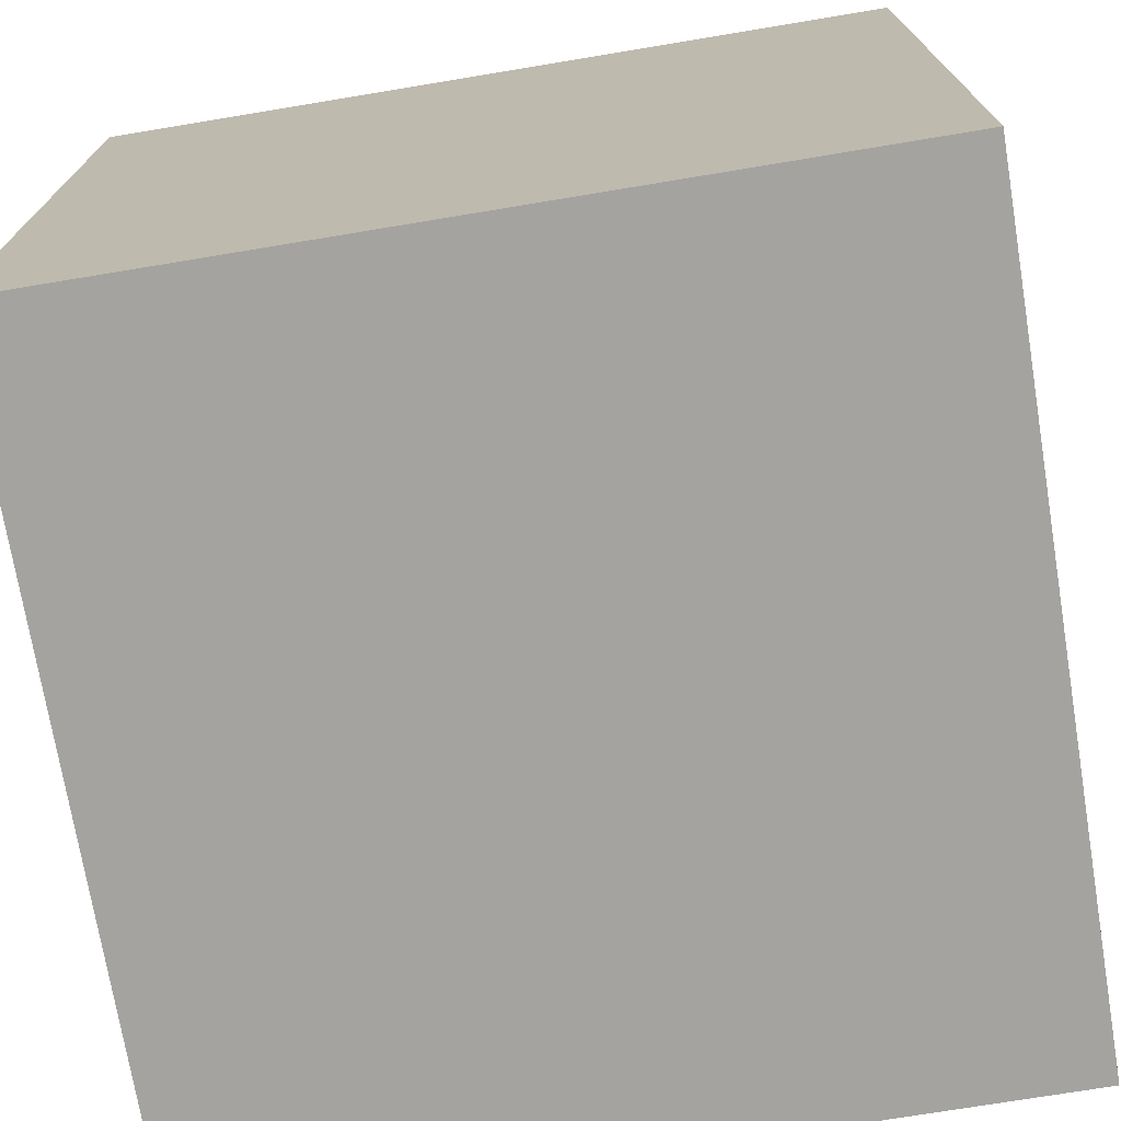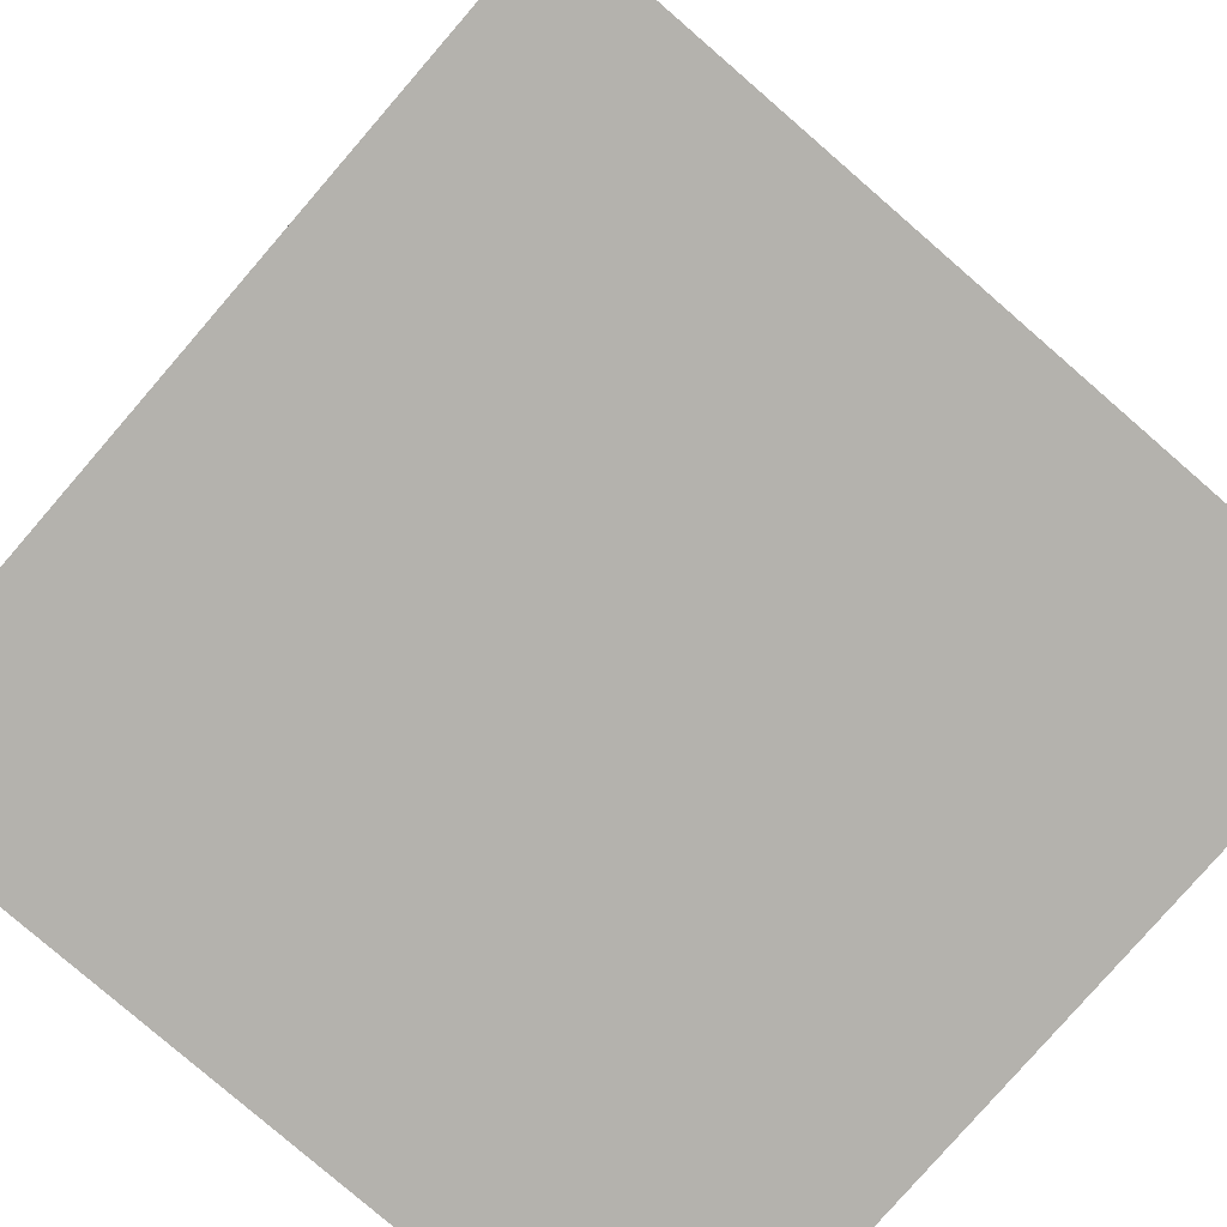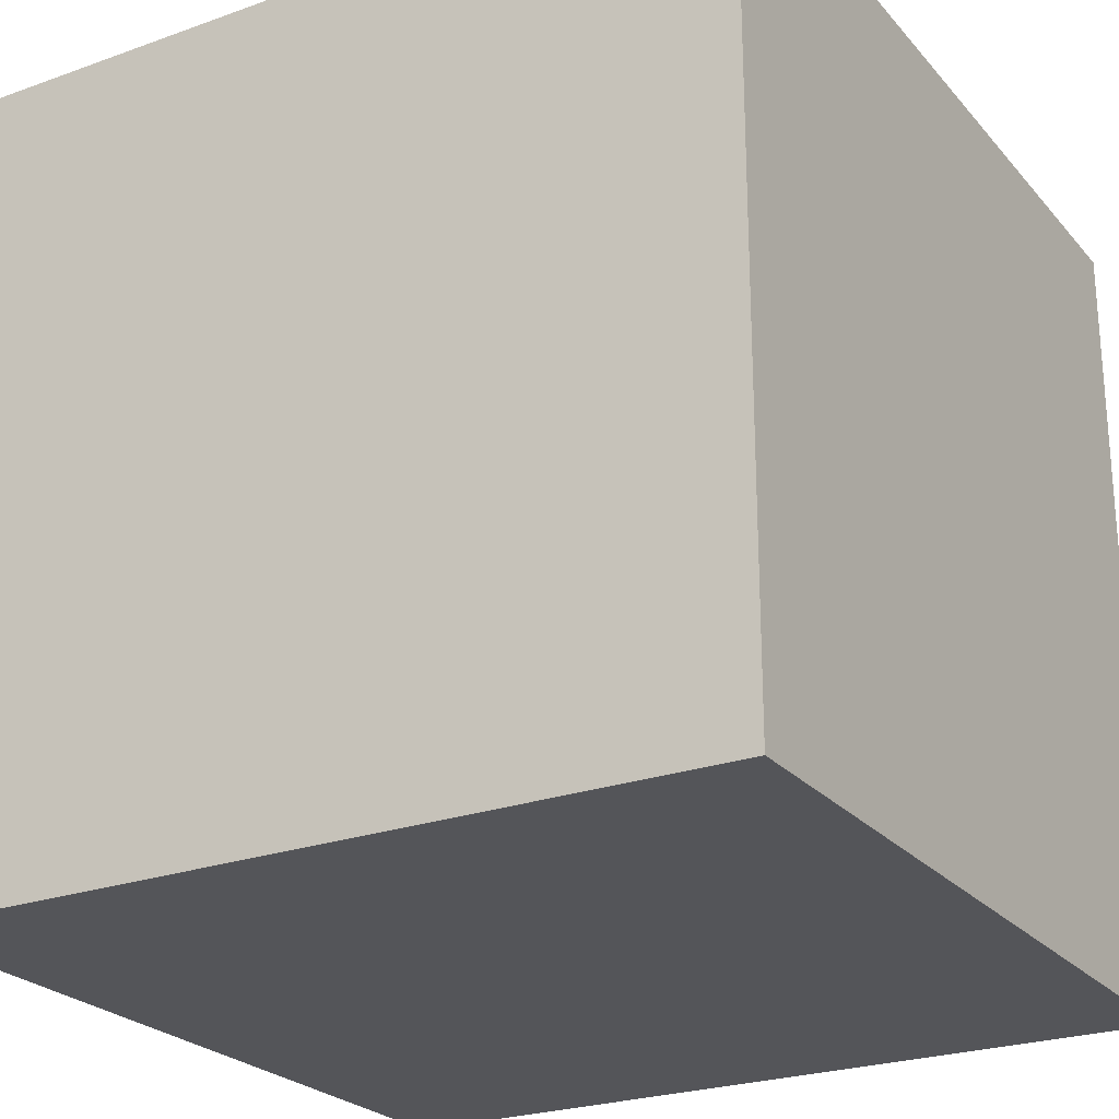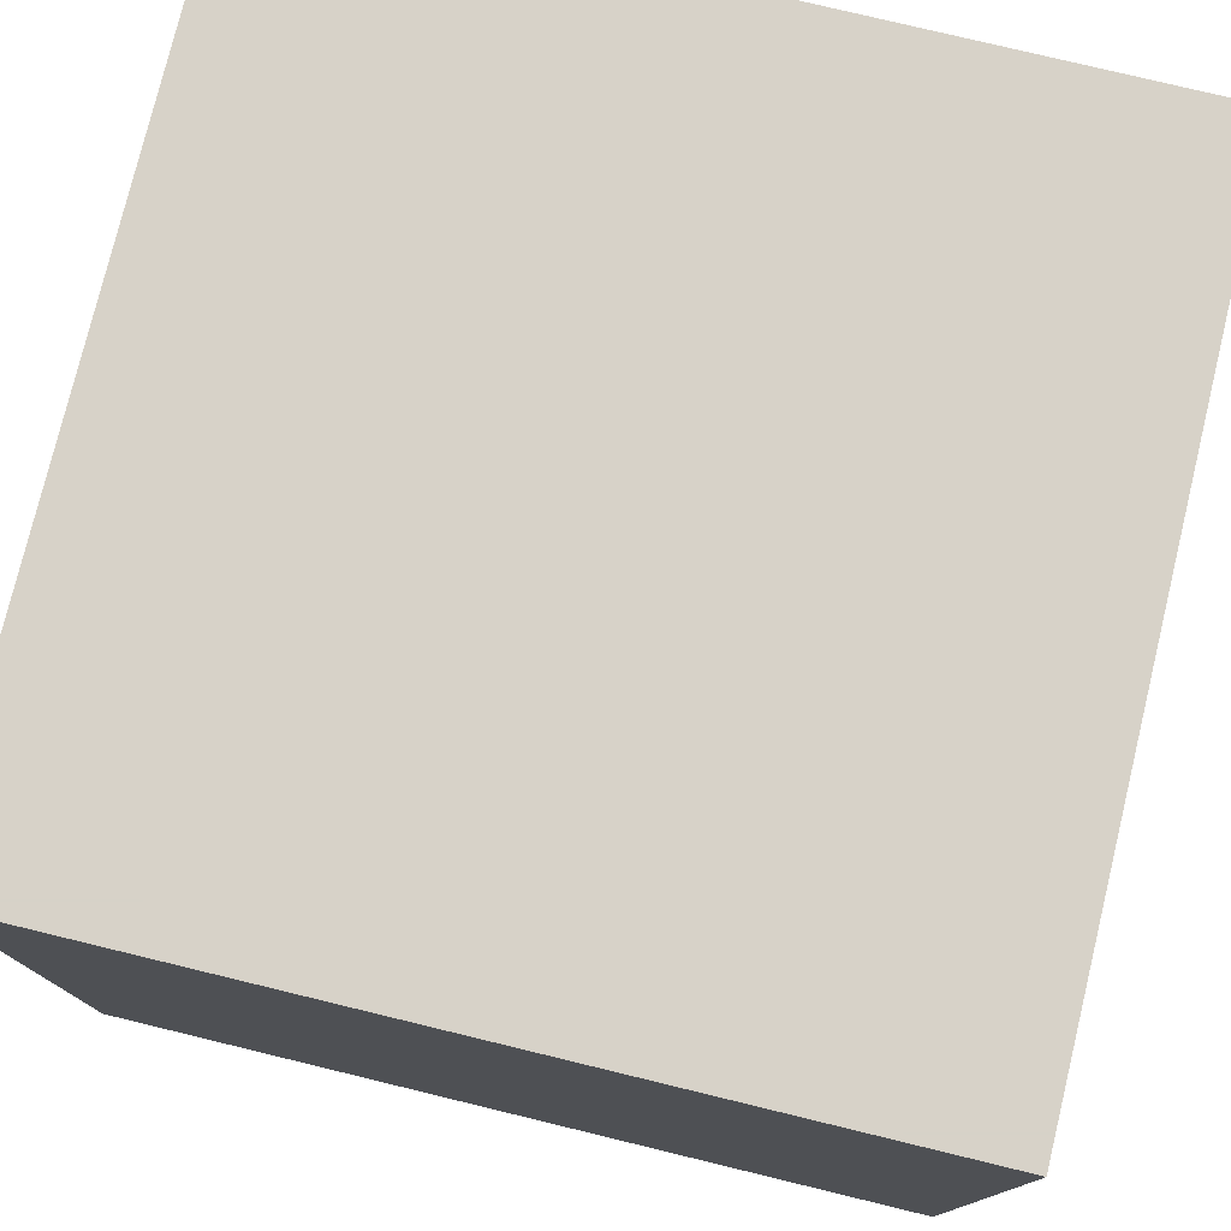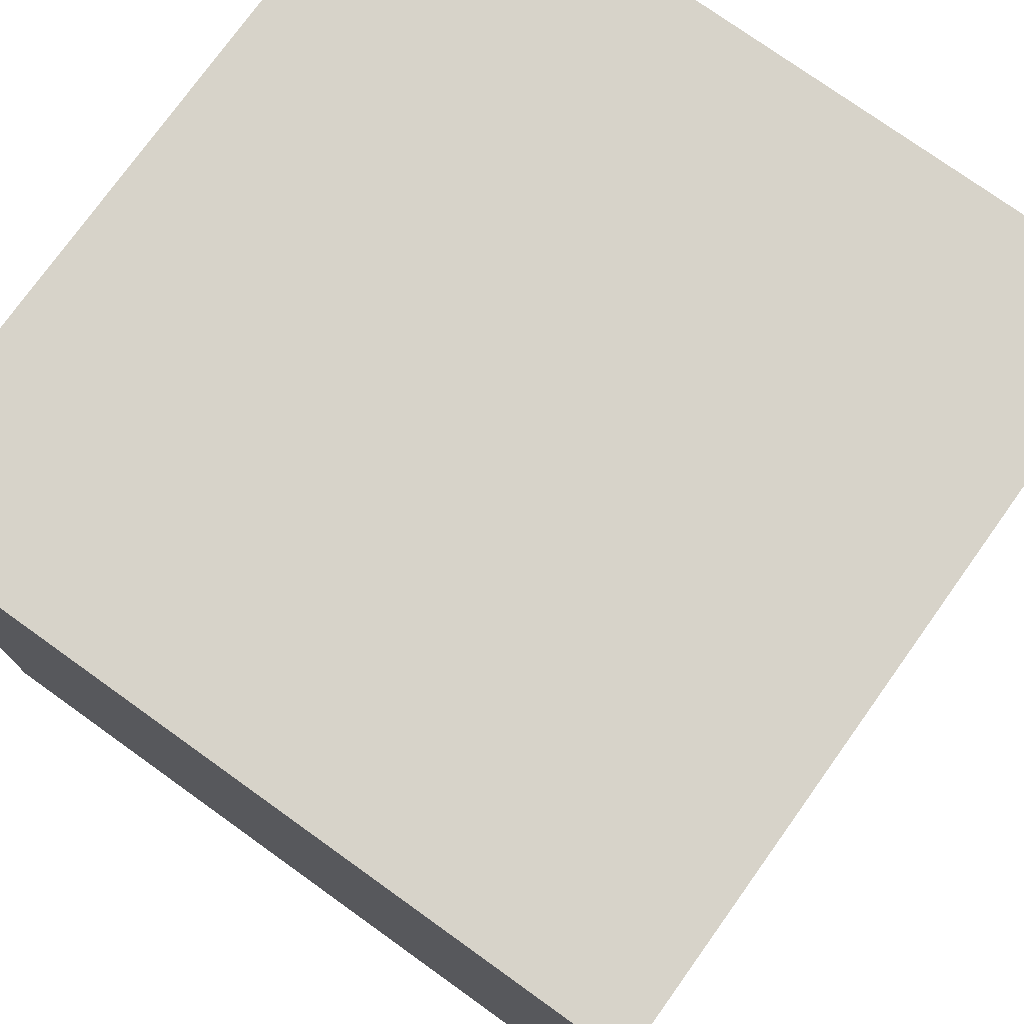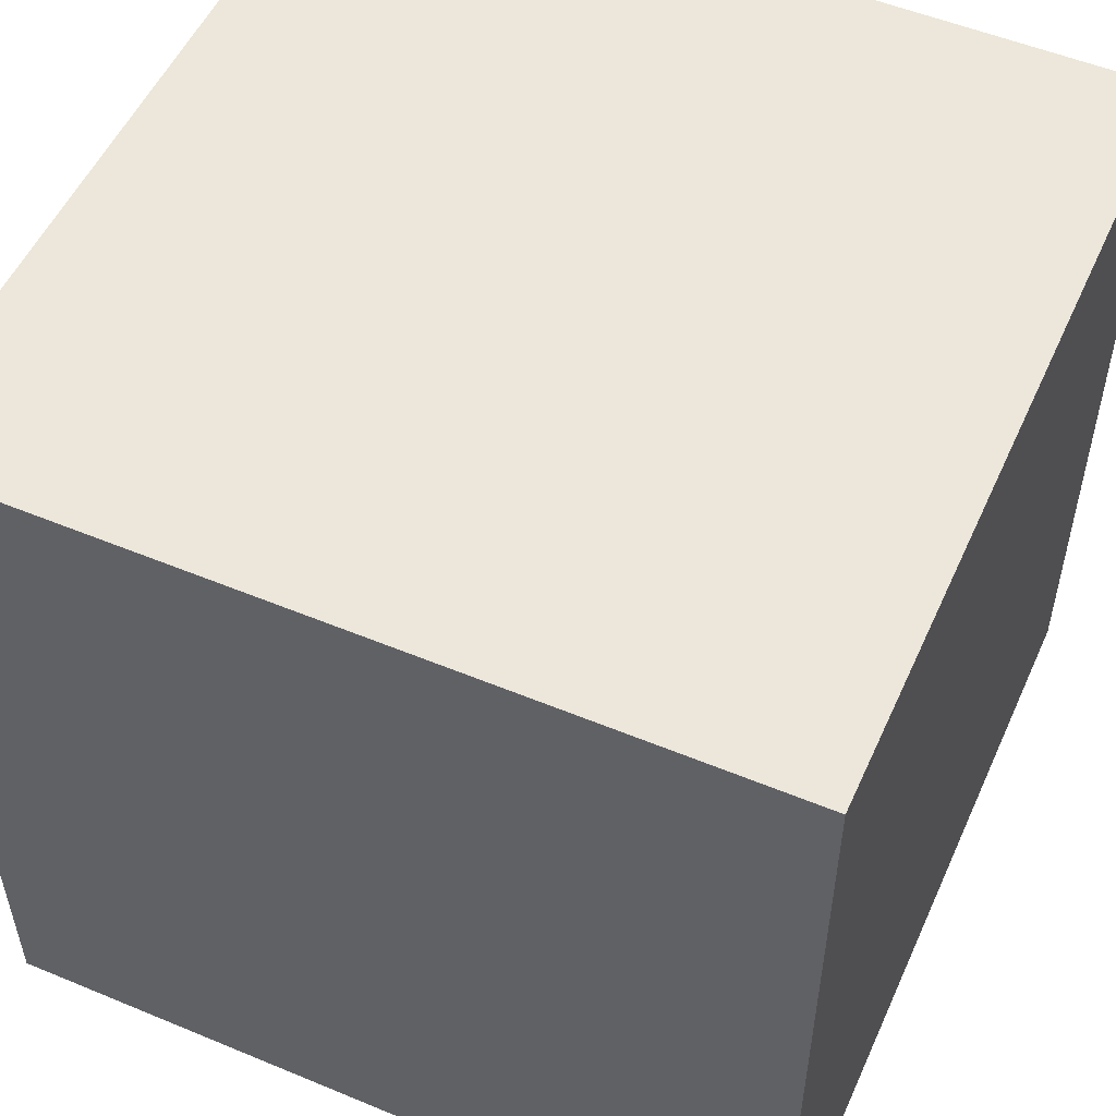
<metadata>
{"format":"obj","ext":"obj","renderer":"f3d","projection":"perspective","resolution":1024,"background":"white","views":[{"elev":-73.0,"azim":9.4,"up":"+Z"},{"elev":-79.6,"azim":-40.9,"up":"+Z"},{"elev":-24.6,"azim":-149.6,"up":"+Z"},{"elev":77.4,"azim":-166.4,"up":"+Y"},{"elev":76.2,"azim":-144.4,"up":"+Y"},{"elev":53.0,"azim":-156.0,"up":"+Y"}]}
</metadata>
<code>
v 1 1 -1
v 1 -1 -1
v 1 1 1
v 1 -1 1
v -1 1 -1
v -1 -1 -1
v -1 1 1
v -1 -1 1
f 1 2 4 3
f 3 4 8 7
f 7 8 6 5
f 5 6 2 1
f 1 3 7 5
f 2 4 8 6

</code>
